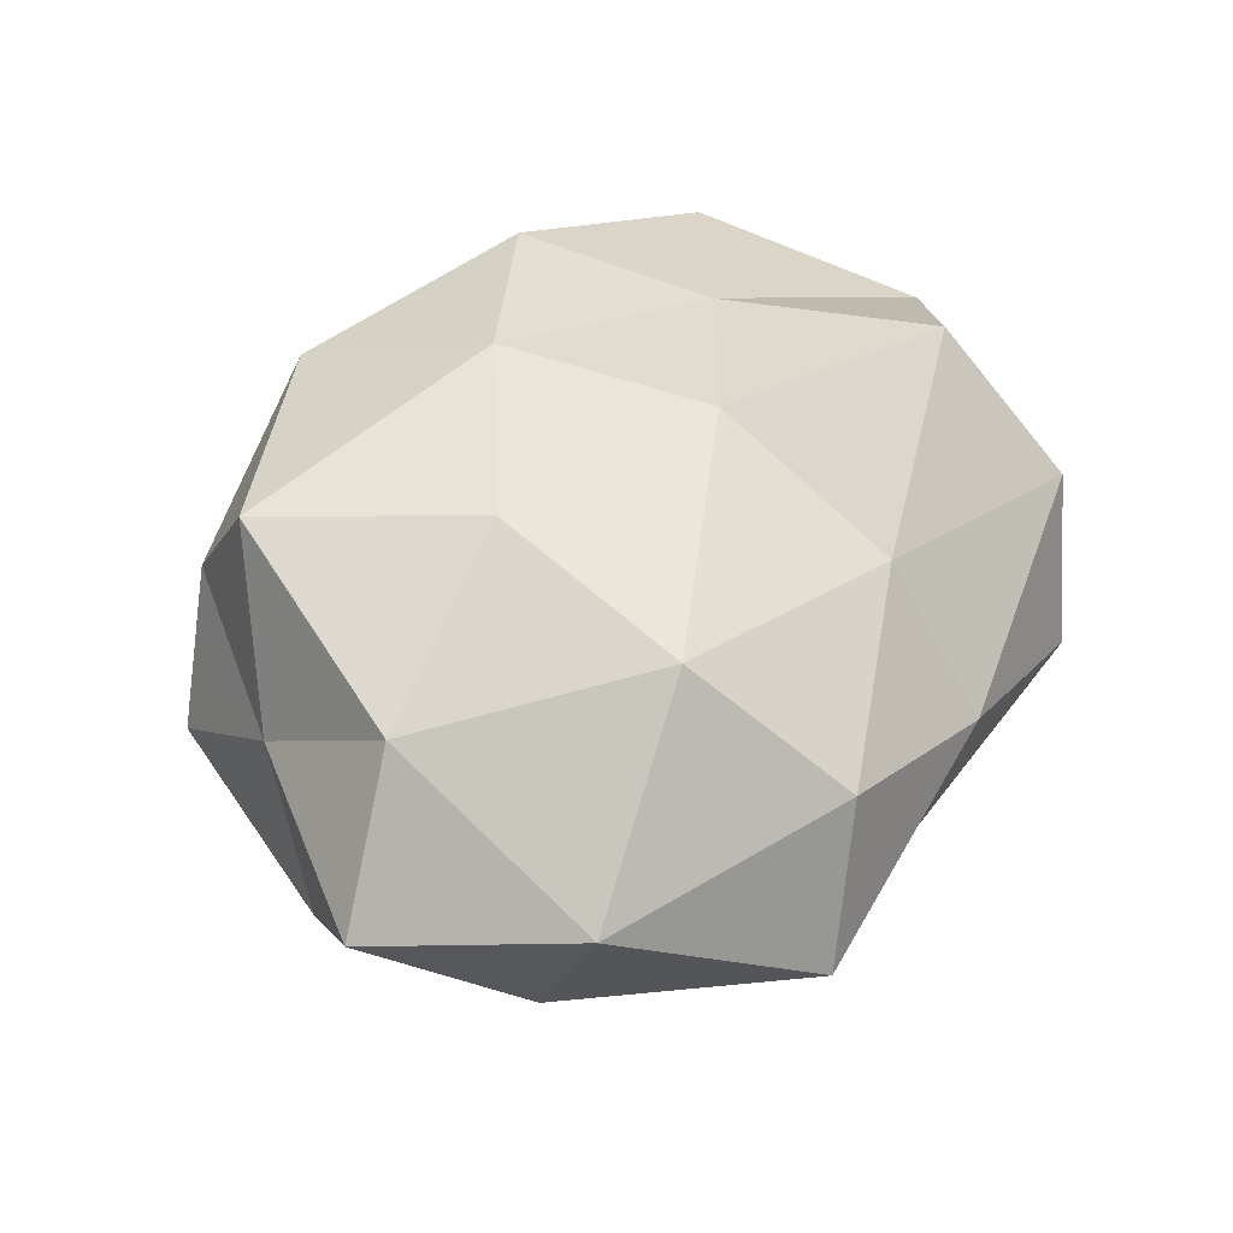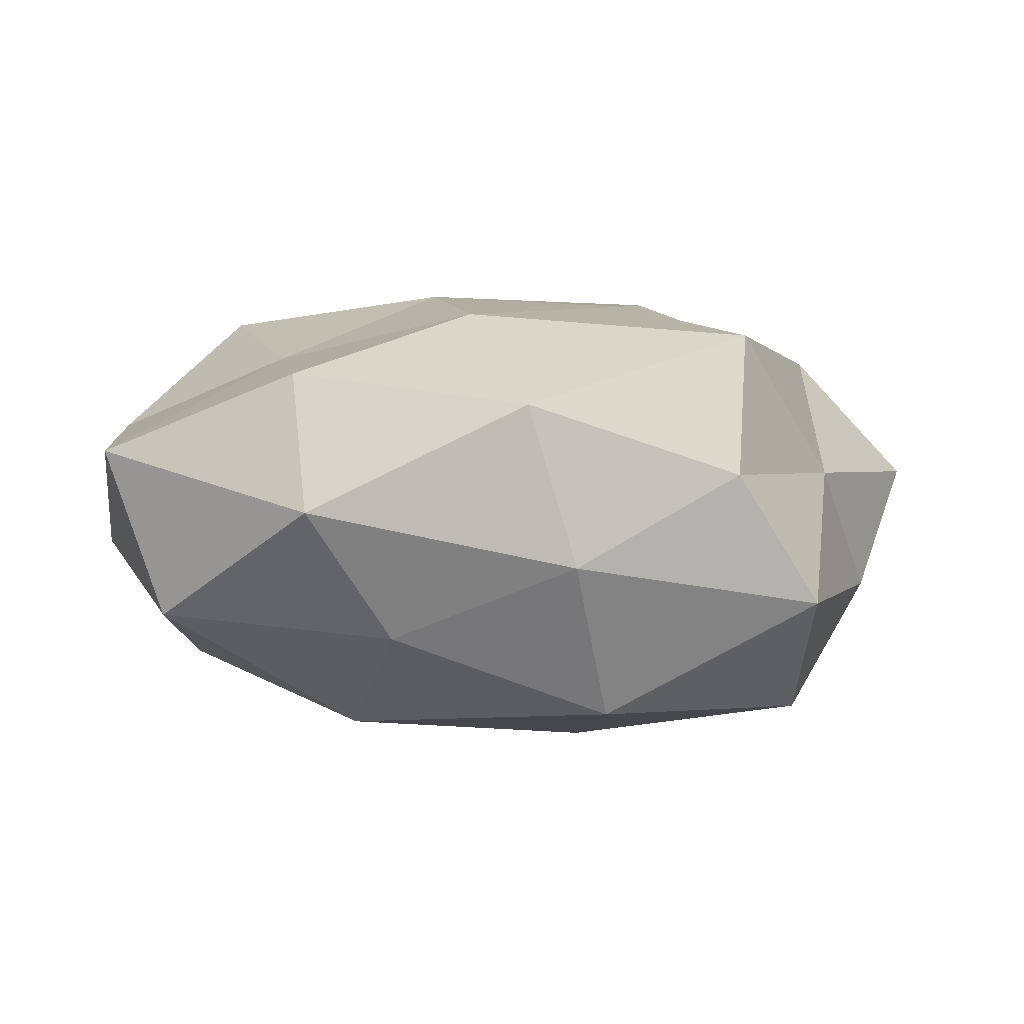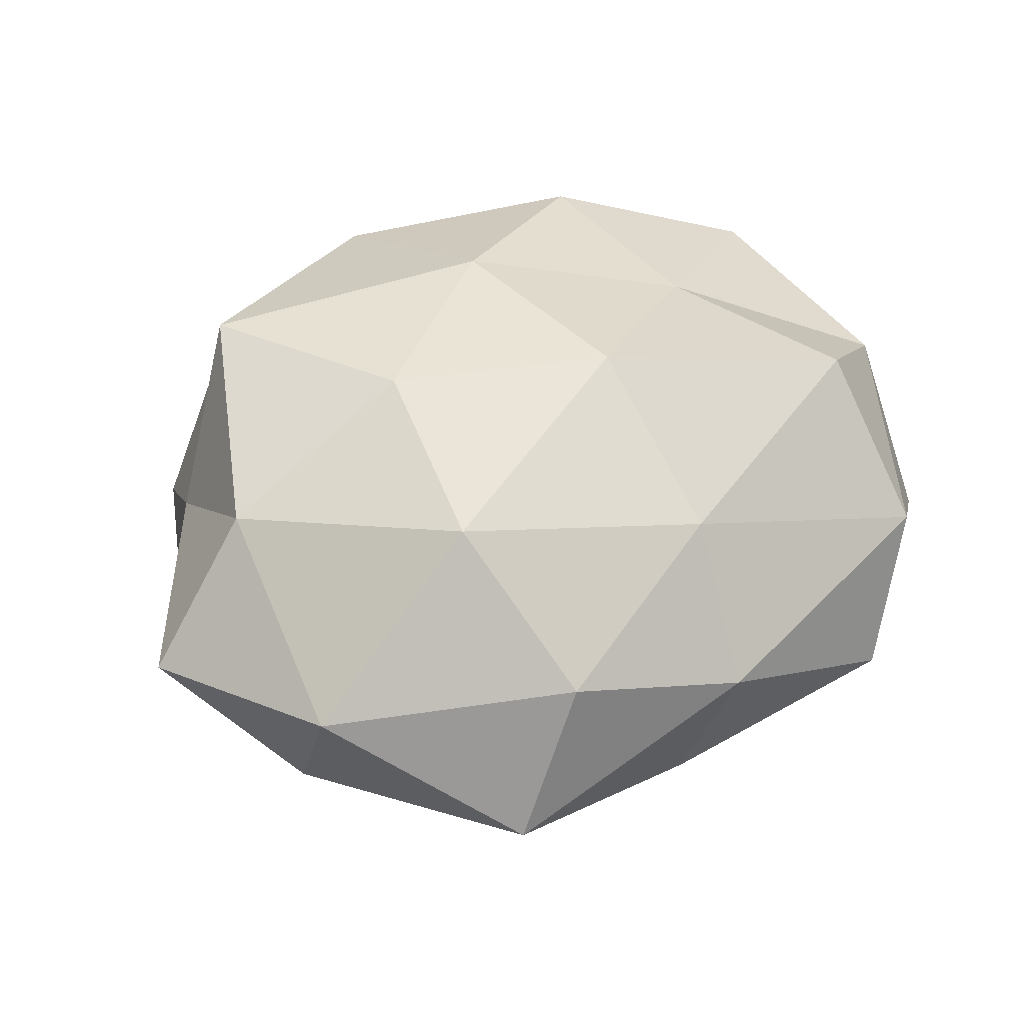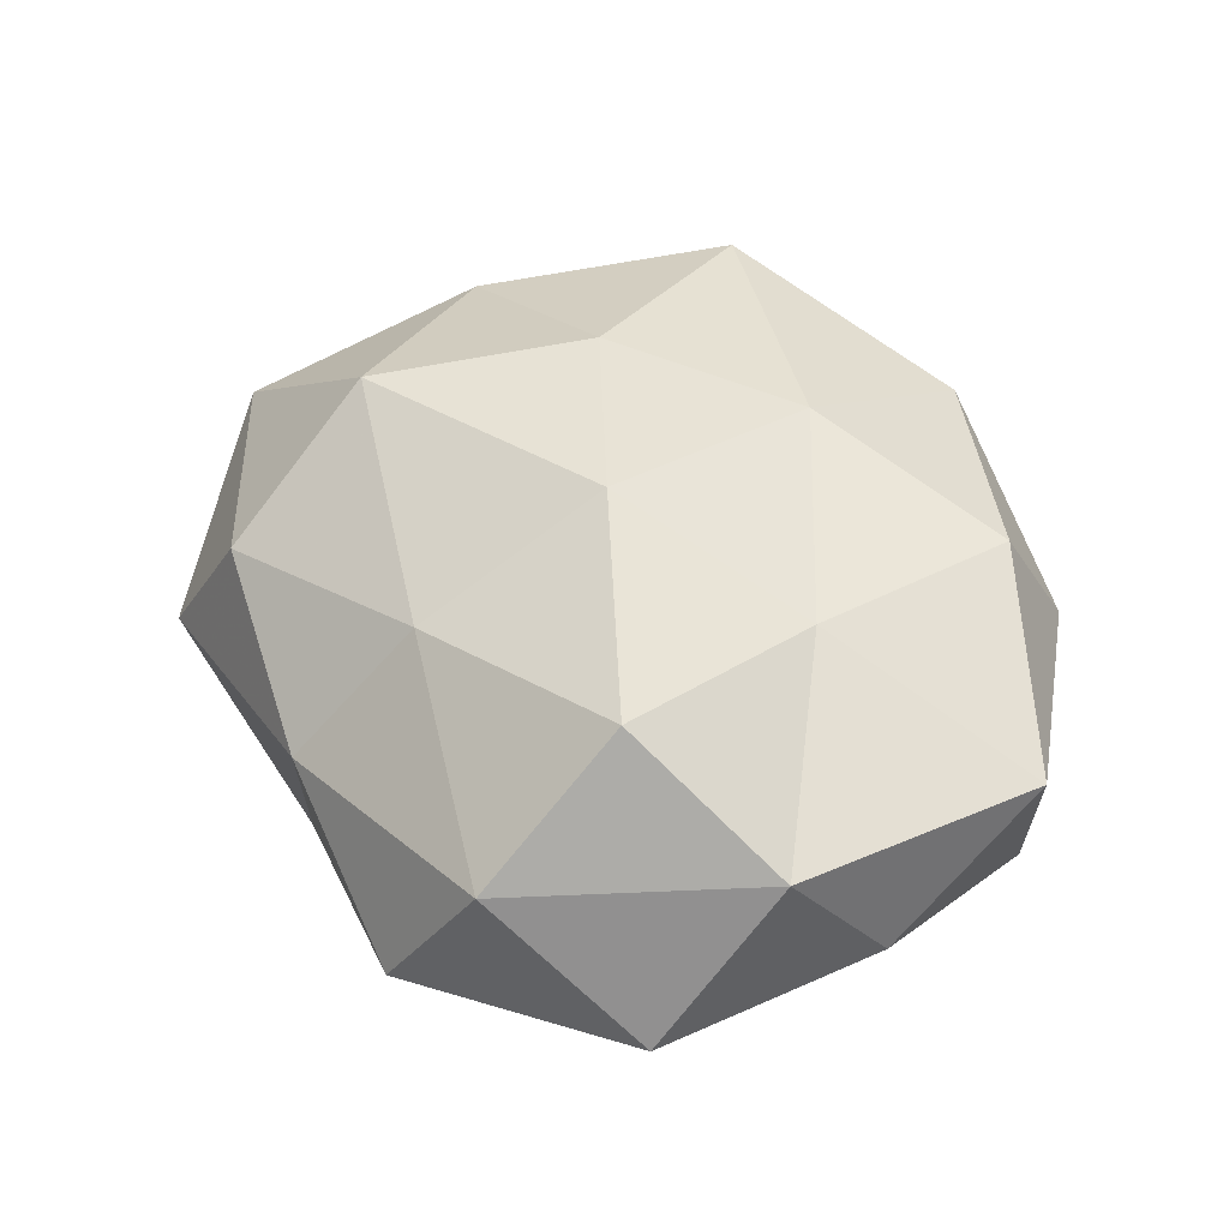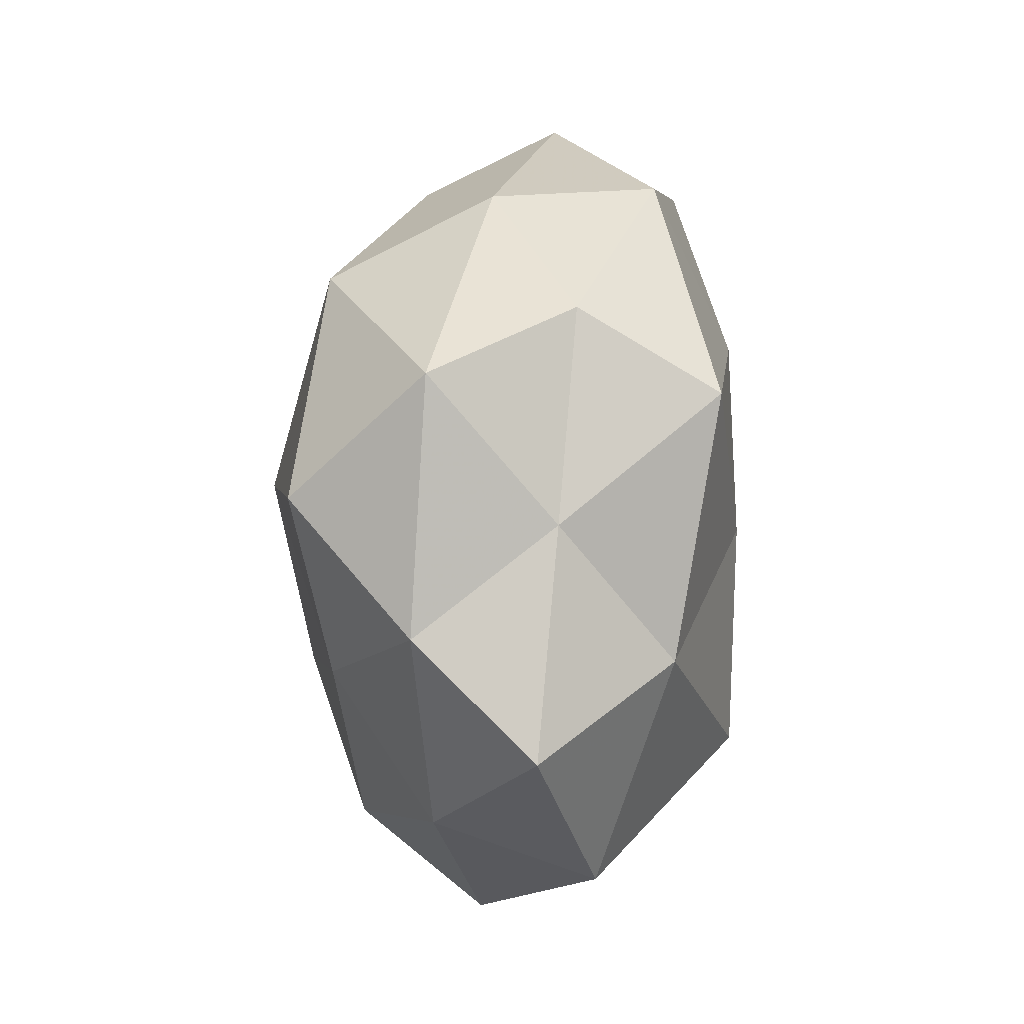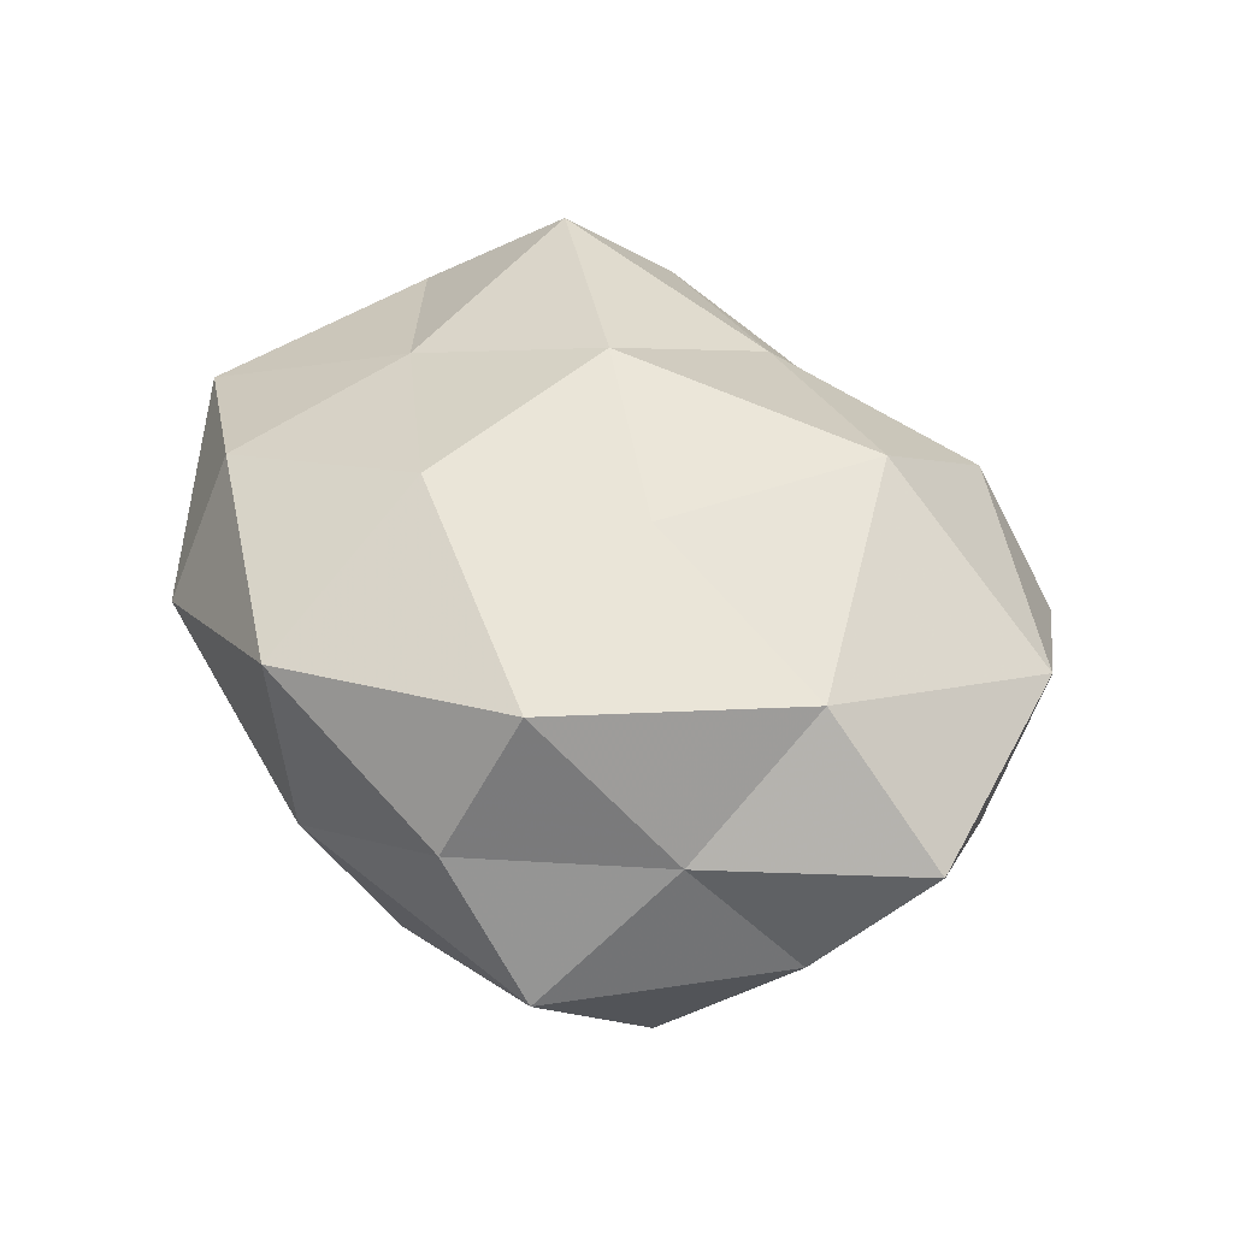
<metadata>
{"format":"obj","ext":"obj","renderer":"f3d","projection":"perspective","resolution":1024,"background":"white","views":[{"elev":51.7,"azim":-54.8,"up":"+Z"},{"elev":6.0,"azim":178.4,"up":"+Z"},{"elev":48.2,"azim":-30.0,"up":"+Z"},{"elev":43.2,"azim":64.4,"up":"+Z"},{"elev":25.8,"azim":-87.5,"up":"+Y"},{"elev":44.5,"azim":-123.0,"up":"+Z"}]}
</metadata>
<code>
v -0.0104 0.006254 -0.02993
v -0.02507 -0.03126 -0.01829
v -0.02094 -0.02205 0.0268
v -0.02784 0.03692 0.007359
v 0.02931 -0.04163 -0.008247
v 0.0227 -0.0231 -0.01917
v 0.04048 -0.0005466 -0.01965
v -0.02577 -0.04472 -0.003794
v 0.05131 0.004173 -0.004035
v -0.005273 -0.02077 -0.0267
v 0.008444 -0.00665 0.02808
v -0.01236 0.03412 -0.02181
v 0.05017 -0.02184 -0.007429
v 0.006608 -0.04239 0.002688
v 0.0231 0.04168 0.003498
v -0.04076 -0.0002399 0.01902
v -0.03063 -0.008313 -0.02086
v 0.001107 -0.03944 -0.01469
v -0.008258 0.04311 -0.002892
v -0.02957 0.02764 0.02355
v 0.05054 -0.007284 0.01052
v 0.008841 -0.02861 0.01773
v -0.04837 0.006023 -0.009896
v -0.03749 0.01753 -0.02416
v -0.04143 0.01678 0.005853
v 0.04159 0.02669 -0.01057
v -0.0553 -0.005184 0.004128
v -0.03799 0.03295 -0.008603
v 0.00379 0.01957 0.02605
v 0.01333 0.03629 -0.01217
v 0.0375 -0.03454 0.008704
v 0.03601 -0.01826 0.02399
v 0.04896 0.02277 0.0093
v -0.002673 0.04251 0.01603
v -0.04357 -0.02785 0.01061
v 0.01518 -0.005024 -0.02757
v -0.0162 0.004135 0.02682
v 0.02826 0.00727 0.02007
v -0.01587 -0.0401 0.01306
v -0.04374 -0.02046 -0.008161
v 0.01839 0.02002 -0.02537
v 0.02501 0.03216 0.01918
f 5 6 13
f 6 7 13
f 13 7 9
f 10 17 1
f 10 2 17
f 5 18 6
f 18 8 2
f 18 2 10
f 18 10 6
f 5 14 18
f 14 8 18
f 13 9 21
f 22 11 3
f 24 12 1
f 1 17 24
f 23 24 17
f 4 25 20
f 25 16 20
f 9 7 26
f 25 27 16
f 25 23 27
f 4 19 28
f 19 12 28
f 28 12 24
f 28 24 23
f 4 28 25
f 28 23 25
f 19 30 12
f 19 15 30
f 30 15 26
f 5 13 31
f 5 31 14
f 13 21 31
f 31 22 14
f 22 32 11
f 31 21 32
f 31 32 22
f 21 9 33
f 26 33 9
f 15 33 26
f 4 34 19
f 34 15 19
f 4 20 34
f 20 29 34
f 16 35 3
f 16 27 35
f 6 36 7
f 36 10 1
f 6 10 36
f 3 11 37
f 37 16 3
f 20 16 37
f 29 37 11
f 20 37 29
f 29 11 38
f 38 11 32
f 32 21 38
f 21 33 38
f 14 39 8
f 39 22 3
f 14 22 39
f 3 35 39
f 8 39 35
f 2 8 40
f 40 17 2
f 23 17 40
f 27 23 40
f 8 35 40
f 40 35 27
f 12 41 1
f 7 41 26
f 12 30 41
f 26 41 30
f 1 41 36
f 7 36 41
f 15 42 33
f 34 42 15
f 34 29 42
f 42 29 38
f 38 33 42

</code>
